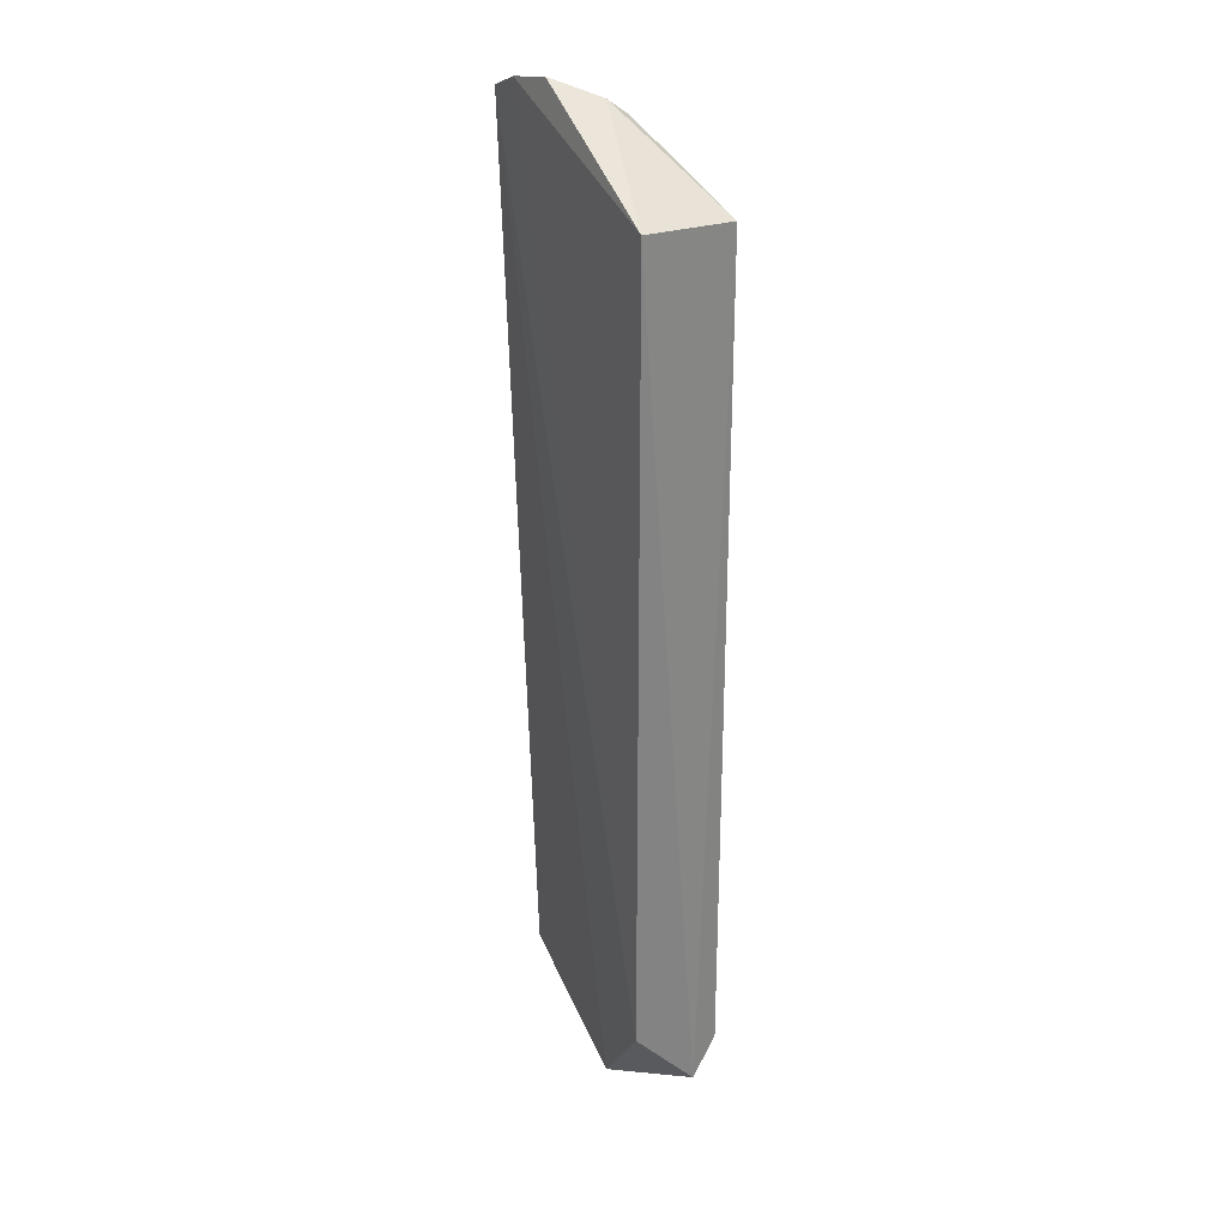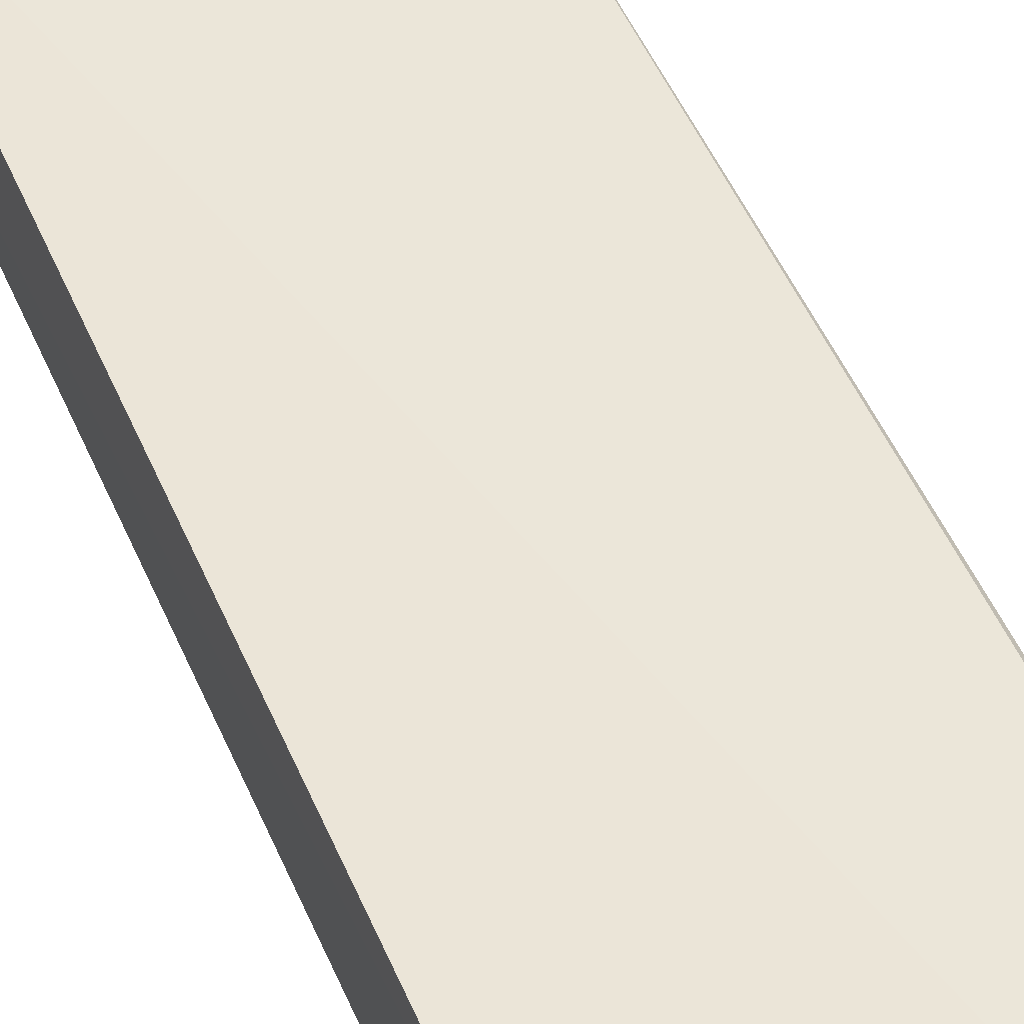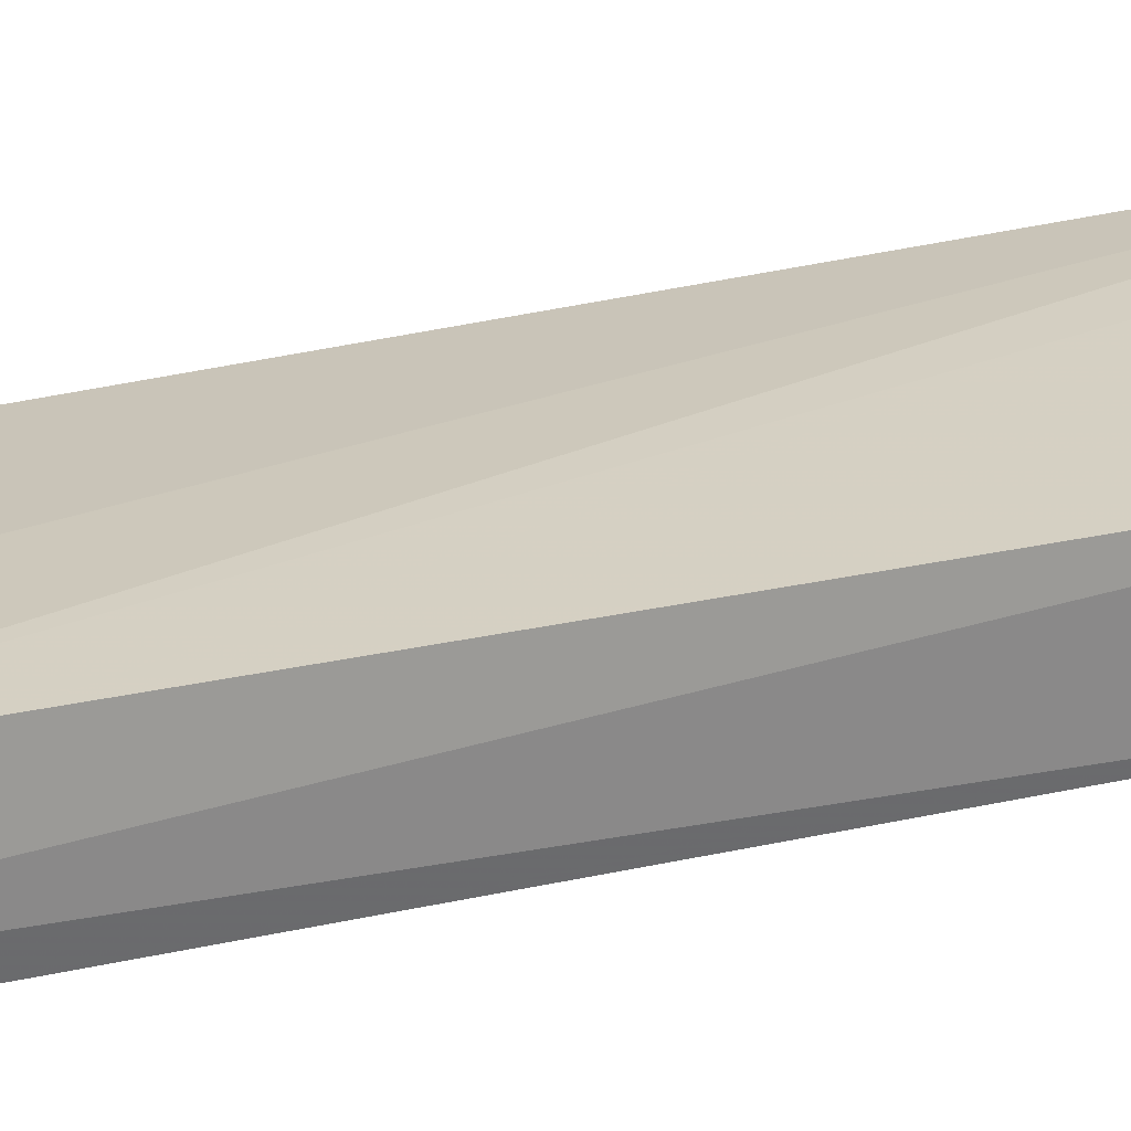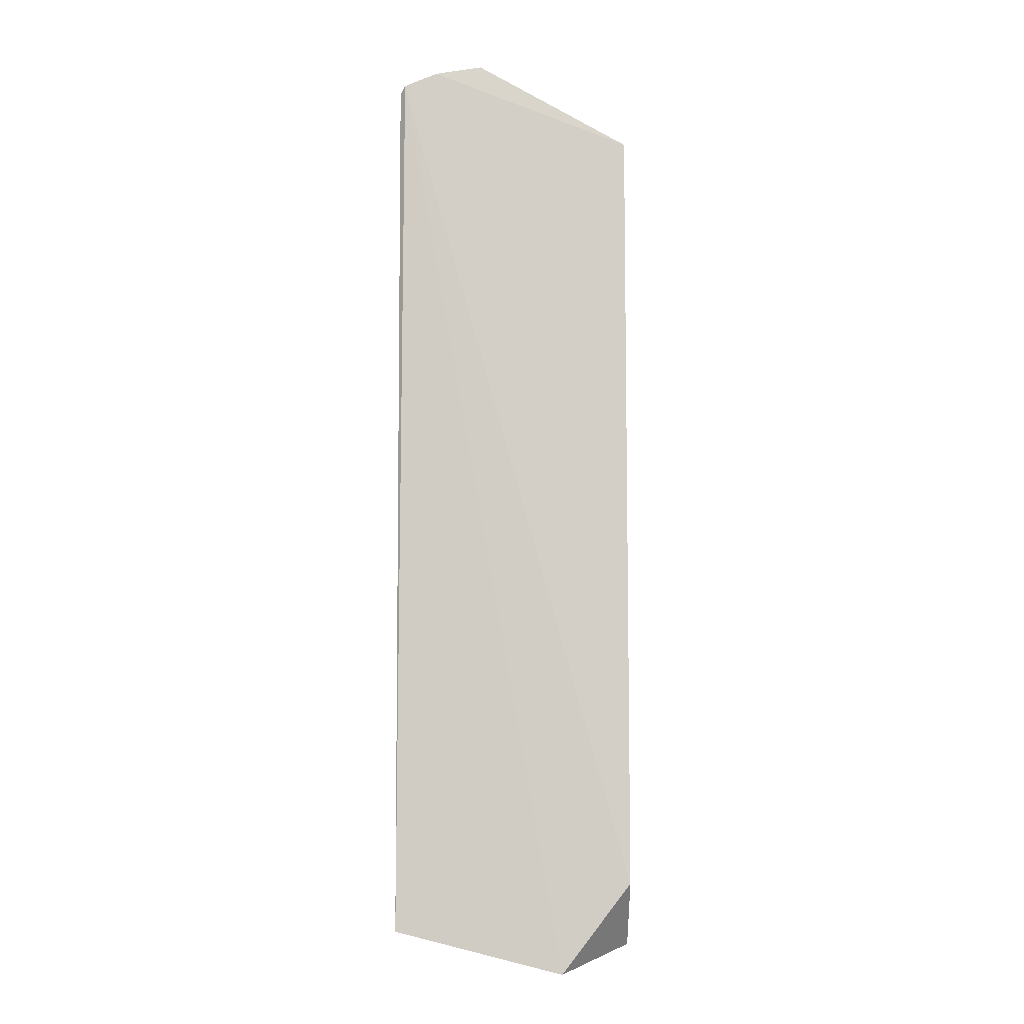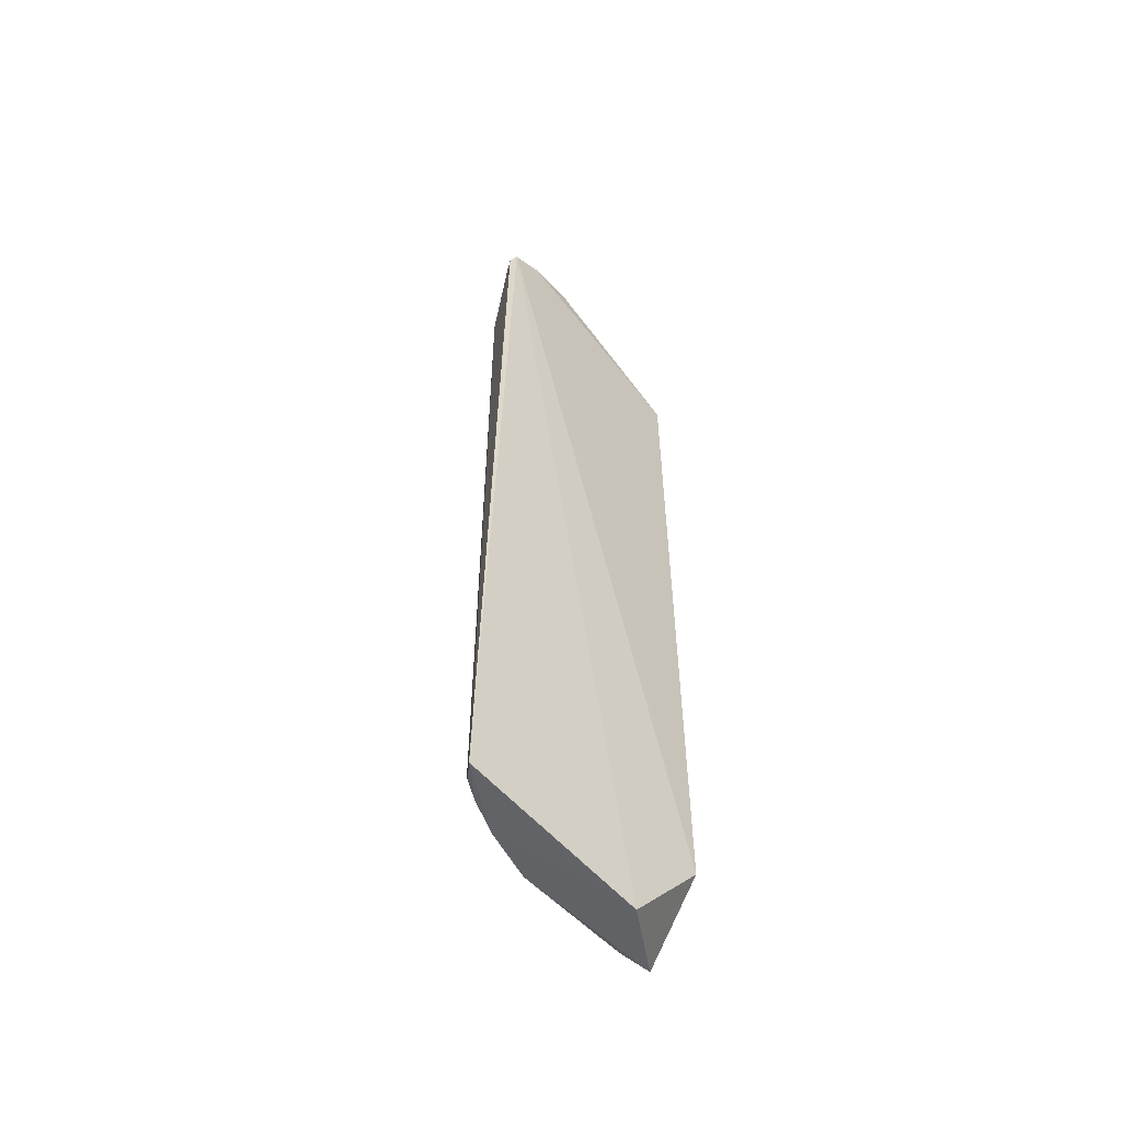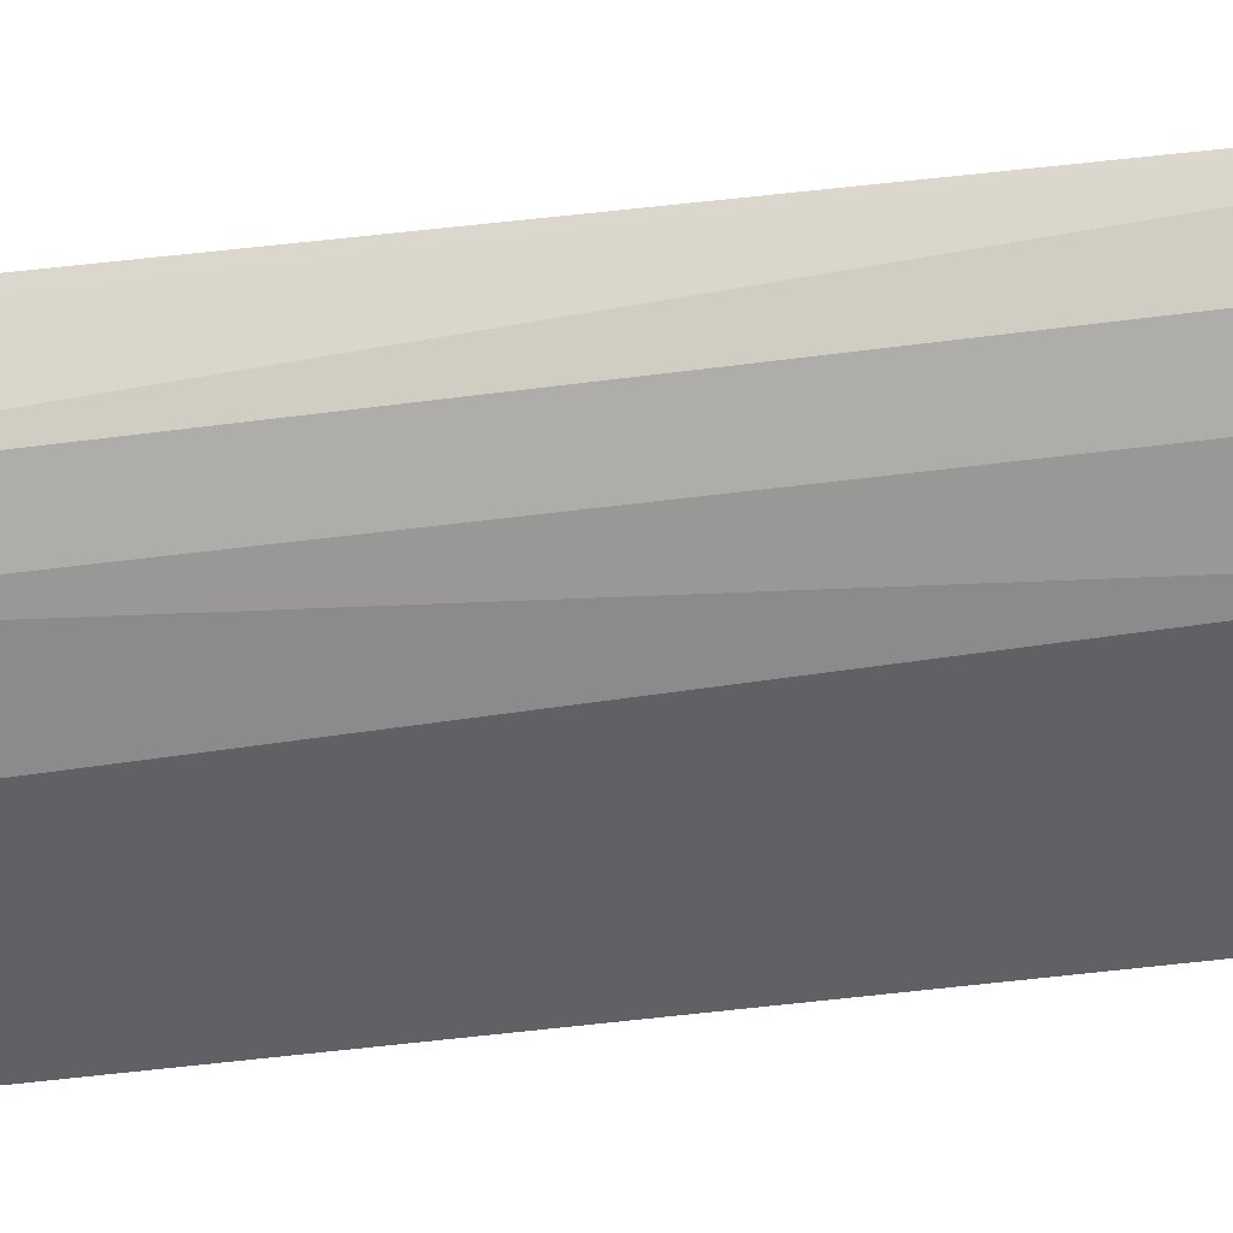
<metadata>
{"format":"obj","ext":"obj","renderer":"f3d","projection":"perspective","resolution":1024,"background":"white","views":[{"elev":29.6,"azim":-117.8,"up":"+Z"},{"elev":48.1,"azim":-21.7,"up":"+Y"},{"elev":24.2,"azim":-111.4,"up":"+Y"},{"elev":-7.7,"azim":176.0,"up":"+Z"},{"elev":-56.9,"azim":135.2,"up":"+Z"},{"elev":-48.9,"azim":98.4,"up":"+Y"}]}
</metadata>
<code>
v 0.01287 -0.0279 0.1206
v 0.02362 -0.02782 0.1164
v 0.02304 -0.02709 0.1174
v 0.002118 -0.02883 0.0006256
v -0.00617 -0.03897 0.1098
v 0.02337 -0.03029 0.006
v -0.006639 -0.0282 0.012
v 0.01626 -0.03242 0.1165
v -0.006369 -0.03907 0.008237
v -0.006639 -0.0282 0.1103
v 0.02247 -0.02848 0.1166
v 0.01838 -0.02875 0.1186
v 0.00821 -0.03491 0.117
v 0.02014 -0.03437 0.1096
v 0.008054 -0.03863 0.008368
v -0.007148 -0.03573 0.003717
v 0.01887 -0.0272 0.1192
v 0.008619 -0.03247 0.1189
v 0.02294 -0.02912 0.1157
v 0.01223 -0.03643 0.1134
v 0.01421 -0.03675 0.008351
v 0.008114 -0.03874 0.1098
v 0.01241 -0.03101 0.1191
v 0.01821 -0.03415 0.113
v 0.01006 -0.03458 0.1168
v 0.02015 -0.03426 0.01009
v 0.01019 -0.03871 0.02073
v 0.01415 -0.03661 0.1115
v 0.01435 -0.03092 0.1186
v 0.01835 -0.03488 0.008385
v 0.01006 -0.03869 0.01424
v 0.01617 -0.03649 0.01205
v 0.01635 -0.0365 0.1038
v 0.02082 -0.03332 0.008113
f 6 3 2
f 6 4 3
f 7 3 4
f 11 2 3
f 12 11 3
f 12 8 11
f 16 7 4
f 16 15 9
f 16 4 15
f 16 10 7
f 16 9 5
f 16 5 10
f 17 10 1
f 17 3 7
f 17 7 10
f 17 12 3
f 17 1 12
f 18 10 5
f 18 1 10
f 18 5 13
f 19 14 6
f 19 6 2
f 19 2 11
f 19 11 8
f 21 15 4
f 21 4 6
f 22 5 9
f 22 20 13
f 22 13 5
f 23 1 18
f 24 19 8
f 24 14 19
f 24 8 20
f 25 20 8
f 25 13 20
f 25 23 18
f 25 18 13
f 26 6 14
f 27 22 9
f 28 20 22
f 28 24 20
f 28 14 24
f 29 8 12
f 29 12 1
f 29 1 23
f 29 25 8
f 29 23 25
f 30 21 6
f 31 27 9
f 31 9 15
f 31 15 21
f 32 27 31
f 32 31 21
f 32 30 26
f 32 21 30
f 33 14 28
f 33 27 32
f 33 32 26
f 33 26 14
f 33 28 22
f 33 22 27
f 34 30 6
f 34 6 26
f 34 26 30

</code>
